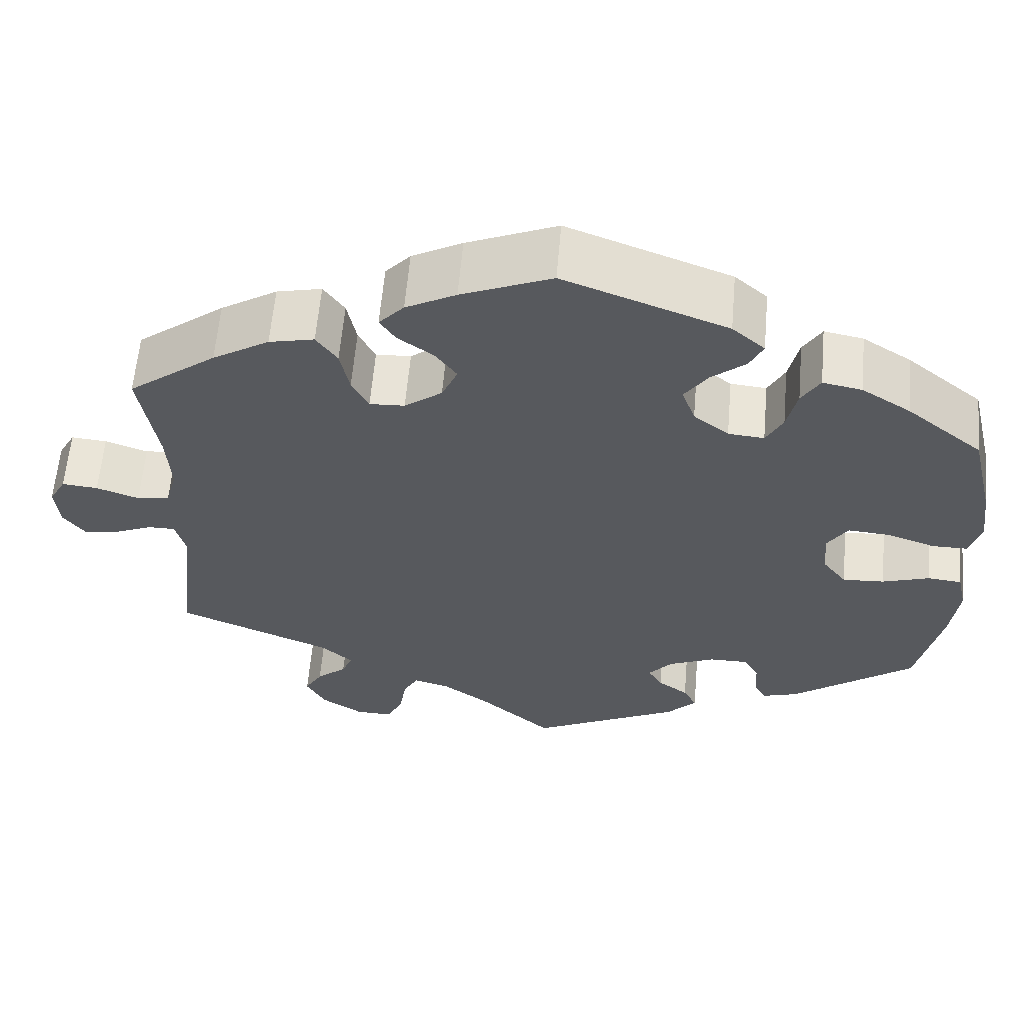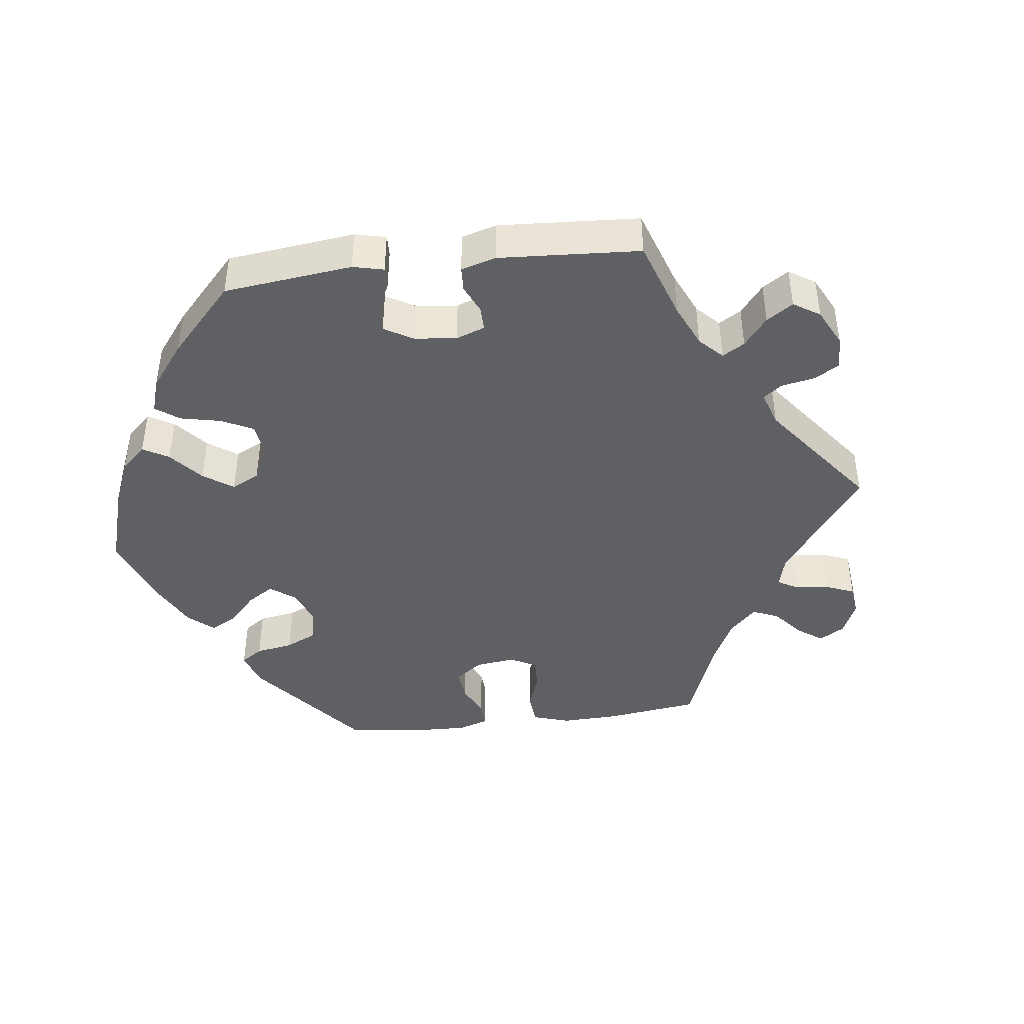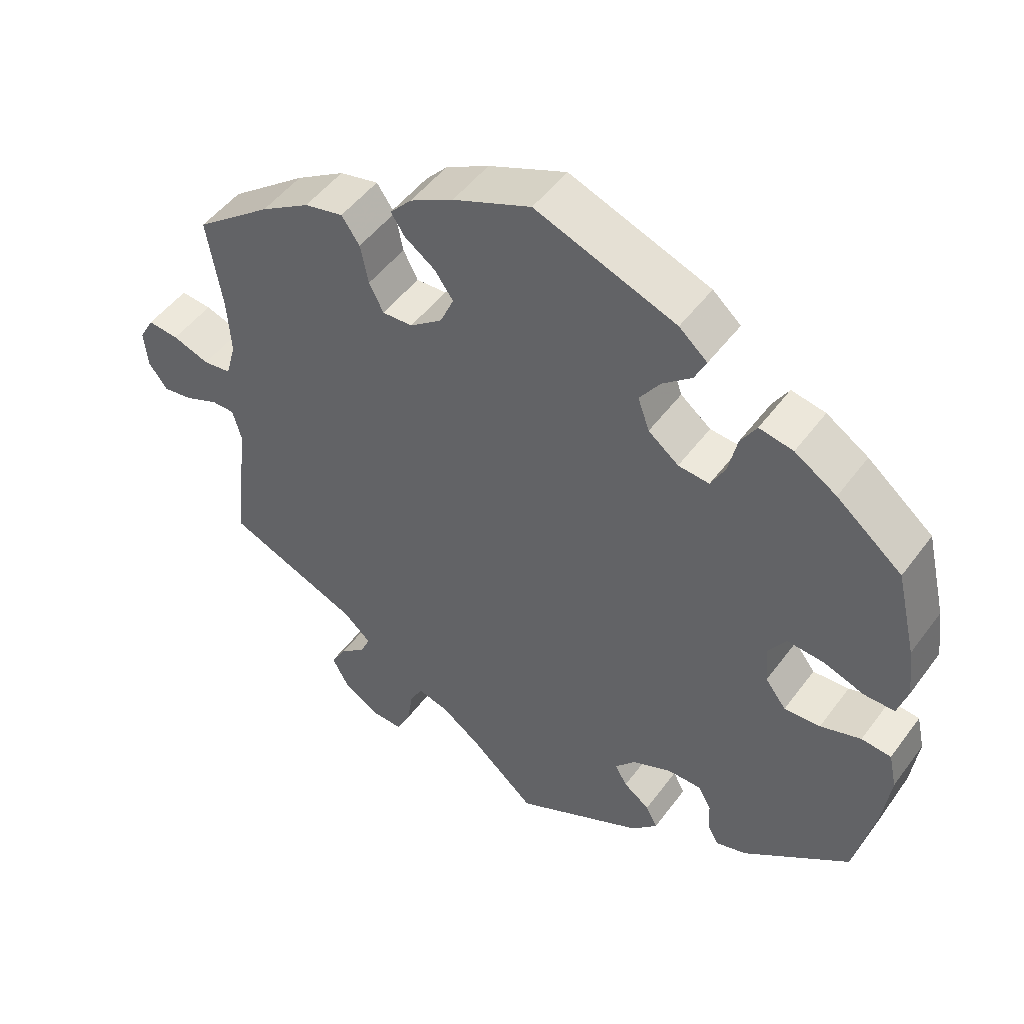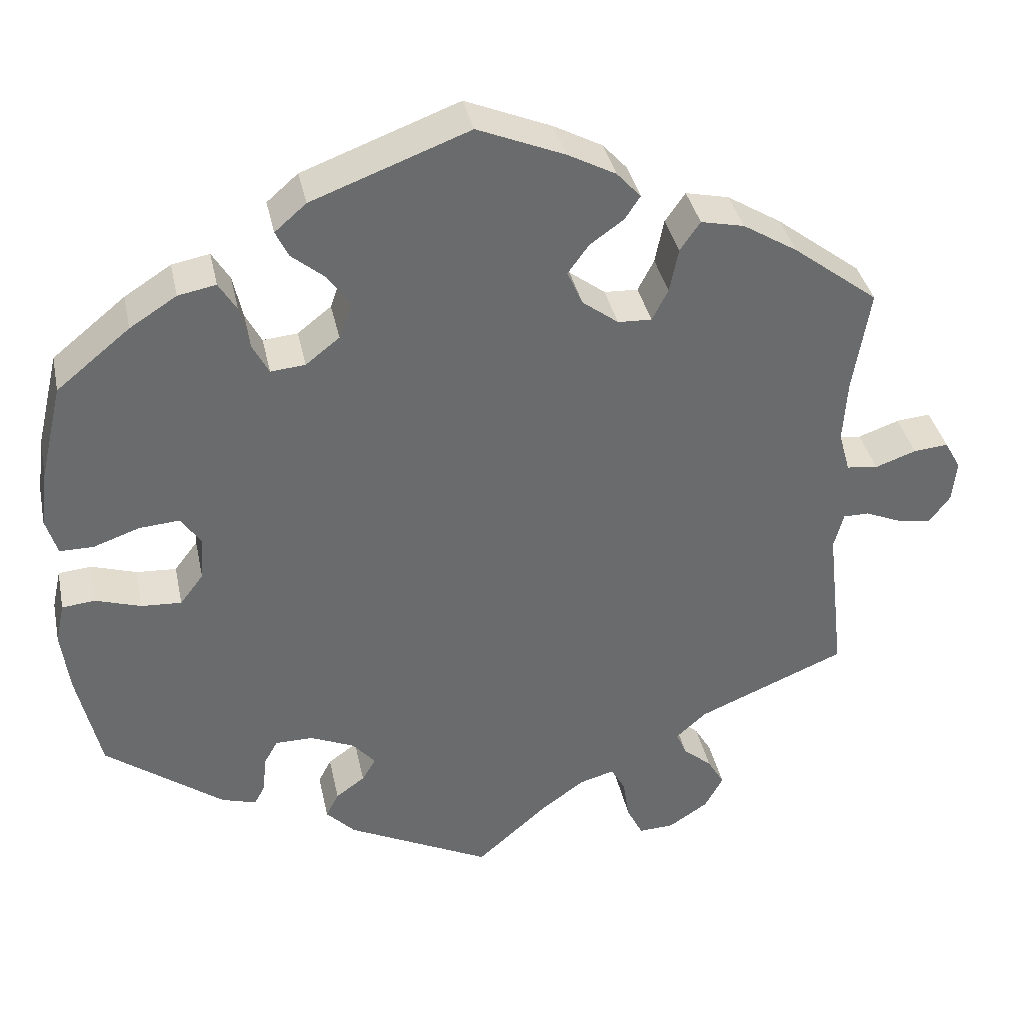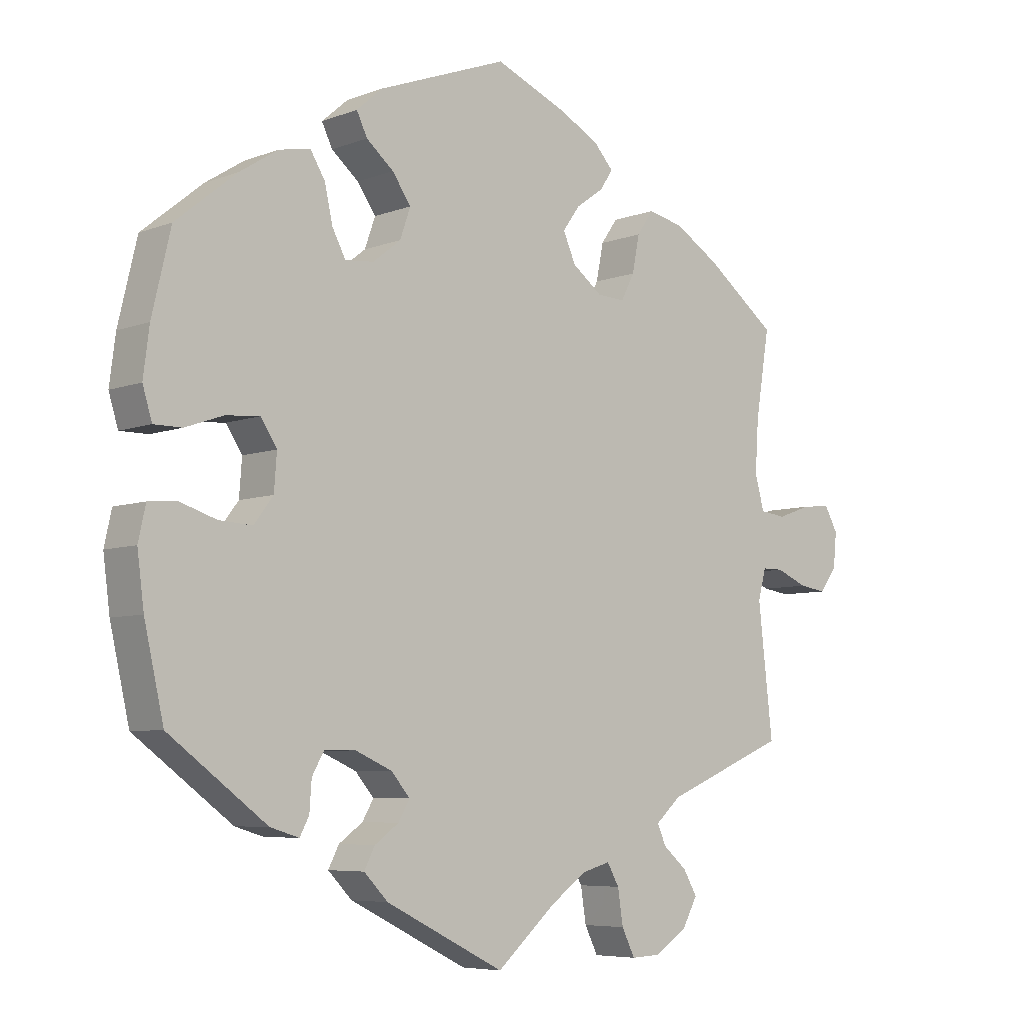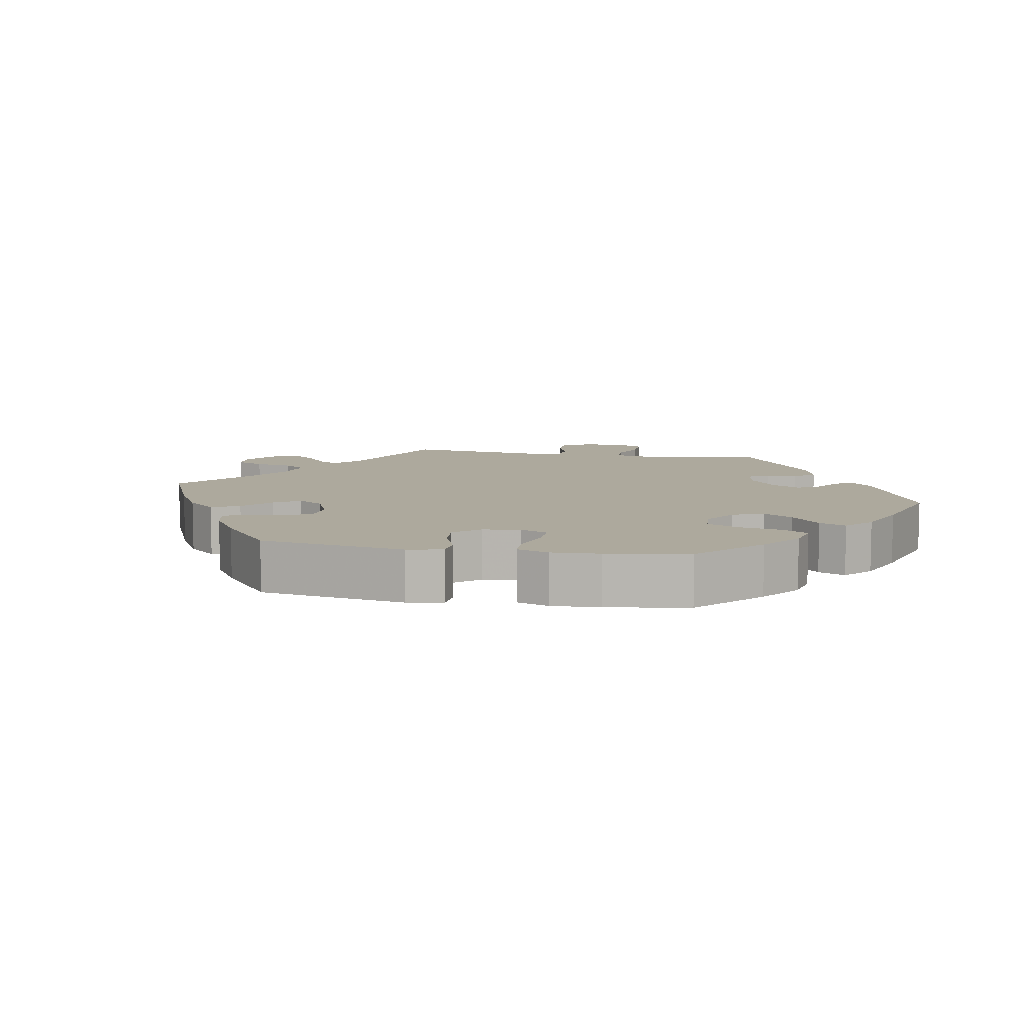
<metadata>
{"format":"obj","ext":"obj","renderer":"f3d","projection":"perspective","resolution":1024,"background":"white","views":[{"elev":60.3,"azim":4.9,"up":"+Z"},{"elev":-43.3,"azim":157.1,"up":"+Y"},{"elev":49.1,"azim":34.9,"up":"+Z"},{"elev":37.1,"azim":168.2,"up":"+Z"},{"elev":-6.3,"azim":138.3,"up":"+Z"},{"elev":8.8,"azim":40.3,"up":"+Y"}]}
</metadata>
<code>
v 0.528 0.07 0.17
v 0.537 0.07 0.1
v 0.523 0.07 0.054
v 0.481 0.07 0.054
v 0.424 0.07 0.074
v 0.373 0.07 0.078
v 0.349 0.07 0.041
v 0.353 0.07 -0.013
v 0.382 0.07 -0.051
v 0.432 0.07 -0.048
v 0.488 0.07 -0.03
v 0.529 0.07 -0.034
v 0.54 0.07 -0.084
v 0.53 0.07 -0.161
v 0.501 0.07 -0.289
v 0.354 0.07 -0.398
v 0.311 0.07 -0.411
v 0.297 0.07 -0.385
v 0.294 0.07 -0.341
v 0.276 0.07 -0.309
v 0.229 0.07 -0.309
v 0.174 0.07 -0.333
v 0.146 0.07 -0.366
v 0.163 0.07 -0.395
v 0.199 0.07 -0.421
v 0.215 0.07 -0.452
v 0.179 0.07 -0.489
v 0 0.07 -0.578
v -0.089 0.07 -0.5
v -0.143 0.07 -0.461
v -0.186 0.07 -0.449
v -0.204 0.07 -0.481
v -0.212 0.07 -0.533
v -0.232 0.07 -0.573
v -0.276 0.07 -0.571
v -0.325 0.07 -0.539
v -0.348 0.07 -0.497
v -0.327 0.07 -0.461
v -0.291 0.07 -0.43
v -0.278 0.07 -0.4
v -0.316 0.07 -0.366
v -0.501 0.07 -0.289
v -0.479 0.07 -0.095
v -0.491 0.07 -0.05
v -0.523 0.07 -0.05
v -0.57 0.07 -0.07
v -0.611 0.07 -0.076
v -0.637 0.07 -0.041
v -0.642 0.07 0.011
v -0.622 0.07 0.047
v -0.579 0.07 0.043
v -0.528 0.07 0.025
v -0.489 0.07 0.03
v -0.475 0.07 0.081
v -0.48 0.07 0.159
v -0.501 0.07 0.288
v -0.395 0.07 0.369
v -0.327 0.07 0.411
v -0.273 0.07 0.423
v -0.248 0.07 0.387
v -0.237 0.07 0.332
v -0.217 0.07 0.293
v -0.175 0.07 0.295
v -0.13 0.07 0.329
v -0.111 0.07 0.372
v -0.137 0.07 0.408
v -0.179 0.07 0.438
v -0.198 0.07 0.467
v -0.168 0.07 0.5
v -0.108 0.07 0.532
v 0 0.07 0.577
v 0.195 0.07 0.504
v 0.234 0.07 0.47
v 0.218 0.07 0.437
v 0.177 0.07 0.403
v 0.149 0.07 0.363
v 0.165 0.07 0.318
v 0.207 0.07 0.285
v 0.25 0.07 0.281
v 0.27 0.07 0.319
v 0.282 0.07 0.373
v 0.304 0.07 0.409
v 0.351 0.07 0.4
v 0.409 0.07 0.363
v 0.5 0.07 0.289
v 0.528 0 0.17
v 0.537 0 0.1
v 0.523 0 0.054
v 0.481 0 0.054
v 0.424 0 0.074
v 0.373 0 0.078
v 0.349 0 0.041
v 0.353 0 -0.013
v 0.382 0 -0.051
v 0.432 0 -0.048
v 0.488 0 -0.03
v 0.529 0 -0.034
v 0.54 0 -0.084
v 0.53 0 -0.161
v 0.501 0 -0.289
v 0.354 0 -0.398
v 0.311 0 -0.411
v 0.297 0 -0.385
v 0.294 0 -0.341
v 0.276 0 -0.309
v 0.229 0 -0.309
v 0.174 0 -0.333
v 0.146 0 -0.366
v 0.163 0 -0.395
v 0.199 0 -0.421
v 0.215 0 -0.452
v 0.179 0 -0.489
v 0 0 -0.578
v -0.089 0 -0.5
v -0.143 0 -0.461
v -0.186 0 -0.449
v -0.204 0 -0.481
v -0.212 0 -0.533
v -0.232 0 -0.573
v -0.276 0 -0.571
v -0.325 0 -0.539
v -0.348 0 -0.497
v -0.327 0 -0.461
v -0.291 0 -0.43
v -0.278 0 -0.4
v -0.316 0 -0.366
v -0.501 0 -0.289
v -0.479 0 -0.095
v -0.491 0 -0.05
v -0.523 0 -0.05
v -0.57 0 -0.07
v -0.611 0 -0.076
v -0.637 0 -0.041
v -0.642 0 0.011
v -0.622 0 0.047
v -0.579 0 0.043
v -0.528 0 0.025
v -0.489 0 0.03
v -0.475 0 0.081
v -0.48 0 0.159
v -0.501 0 0.288
v -0.395 0 0.369
v -0.327 0 0.411
v -0.273 0 0.423
v -0.248 0 0.387
v -0.237 0 0.332
v -0.217 0 0.293
v -0.175 0 0.295
v -0.13 0 0.329
v -0.111 0 0.372
v -0.137 0 0.408
v -0.179 0 0.438
v -0.198 0 0.467
v -0.168 0 0.5
v -0.108 0 0.532
v 0 0 0.577
v 0.195 0 0.504
v 0.234 0 0.47
v 0.218 0 0.437
v 0.177 0 0.403
v 0.149 0 0.363
v 0.165 0 0.318
v 0.207 0 0.285
v 0.25 0 0.281
v 0.27 0 0.319
v 0.282 0 0.373
v 0.304 0 0.409
v 0.351 0 0.4
v 0.409 0 0.363
v 0.5 0 0.289
f 80 81 82 83
f 79 80 83 84
f 72 73 74 75
f 72 75 76
f 71 72 76
f 70 71 76 77
f 66 67 68 69
f 65 66 69 70
f 58 59 60 61
f 58 61 62
f 55 56 57 58
f 54 55 58 62
f 53 54 62 63
f 49 50 51 52
f 47 48 49 52
f 45 46 47 52
f 44 45 52 53
f 43 44 53 63
f 41 42 43 63
f 36 37 38 39
f 36 39 40
f 35 36 40
f 32 33 34 35
f 31 32 35 40
f 30 31 40 41
f 26 27 28 29
f 24 25 26 29
f 23 24 29 30
f 22 23 30 41
f 16 17 18 19
f 16 19 20
f 15 16 20
f 14 15 20 21
f 10 11 12 13
f 9 10 13 14
f 2 3 4 5
f 2 5 6
f 1 2 6
f 79 84 85 1
f 65 70 77 78
f 64 65 78
f 41 63 64 78
f 9 14 21 22
f 8 9 22 41
f 7 8 41 78
f 78 79 1 6
f 6 7 78
f 168 167 166 165
f 169 168 165 164
f 160 159 158 157
f 161 160 157
f 161 157 156
f 162 161 156 155
f 154 153 152 151
f 155 154 151 150
f 146 145 144 143
f 147 146 143
f 143 142 141 140
f 147 143 140 139
f 148 147 139 138
f 137 136 135 134
f 137 134 133 132
f 137 132 131 130
f 138 137 130 129
f 148 138 129 128
f 148 128 127 126
f 124 123 122 121
f 125 124 121
f 125 121 120
f 120 119 118 117
f 125 120 117 116
f 126 125 116 115
f 114 113 112 111
f 114 111 110 109
f 115 114 109 108
f 126 115 108 107
f 104 103 102 101
f 105 104 101
f 105 101 100
f 106 105 100 99
f 98 97 96 95
f 99 98 95 94
f 90 89 88 87
f 91 90 87
f 91 87 86
f 86 170 169 164
f 163 162 155 150
f 163 150 149
f 163 149 148 126
f 107 106 99 94
f 126 107 94 93
f 163 126 93 92
f 91 86 164 163
f 163 92 91
f 1 86 87 2
f 2 87 88 3
f 3 88 89 4
f 4 89 90 5
f 5 90 91 6
f 6 91 92 7
f 7 92 93 8
f 8 93 94 9
f 9 94 95 10
f 10 95 96 11
f 11 96 97 12
f 12 97 98 13
f 13 98 99 14
f 14 99 100 15
f 15 100 101 16
f 16 101 102 17
f 17 102 103 18
f 18 103 104 19
f 19 104 105 20
f 20 105 106 21
f 21 106 107 22
f 22 107 108 23
f 23 108 109 24
f 24 109 110 25
f 25 110 111 26
f 26 111 112 27
f 27 112 113 28
f 28 113 114 29
f 29 114 115 30
f 30 115 116 31
f 31 116 117 32
f 32 117 118 33
f 33 118 119 34
f 34 119 120 35
f 35 120 121 36
f 36 121 122 37
f 37 122 123 38
f 38 123 124 39
f 39 124 125 40
f 40 125 126 41
f 41 126 127 42
f 42 127 128 43
f 43 128 129 44
f 44 129 130 45
f 45 130 131 46
f 46 131 132 47
f 47 132 133 48
f 48 133 134 49
f 49 134 135 50
f 50 135 136 51
f 51 136 137 52
f 52 137 138 53
f 53 138 139 54
f 54 139 140 55
f 55 140 141 56
f 56 141 142 57
f 57 142 143 58
f 58 143 144 59
f 59 144 145 60
f 60 145 146 61
f 61 146 147 62
f 62 147 148 63
f 63 148 149 64
f 64 149 150 65
f 65 150 151 66
f 66 151 152 67
f 67 152 153 68
f 68 153 154 69
f 69 154 155 70
f 70 155 156 71
f 71 156 157 72
f 72 157 158 73
f 73 158 159 74
f 74 159 160 75
f 75 160 161 76
f 76 161 162 77
f 77 162 163 78
f 78 163 164 79
f 79 164 165 80
f 80 165 166 81
f 81 166 167 82
f 82 167 168 83
f 83 168 169 84
f 84 169 170 85
f 85 170 86 1

</code>
